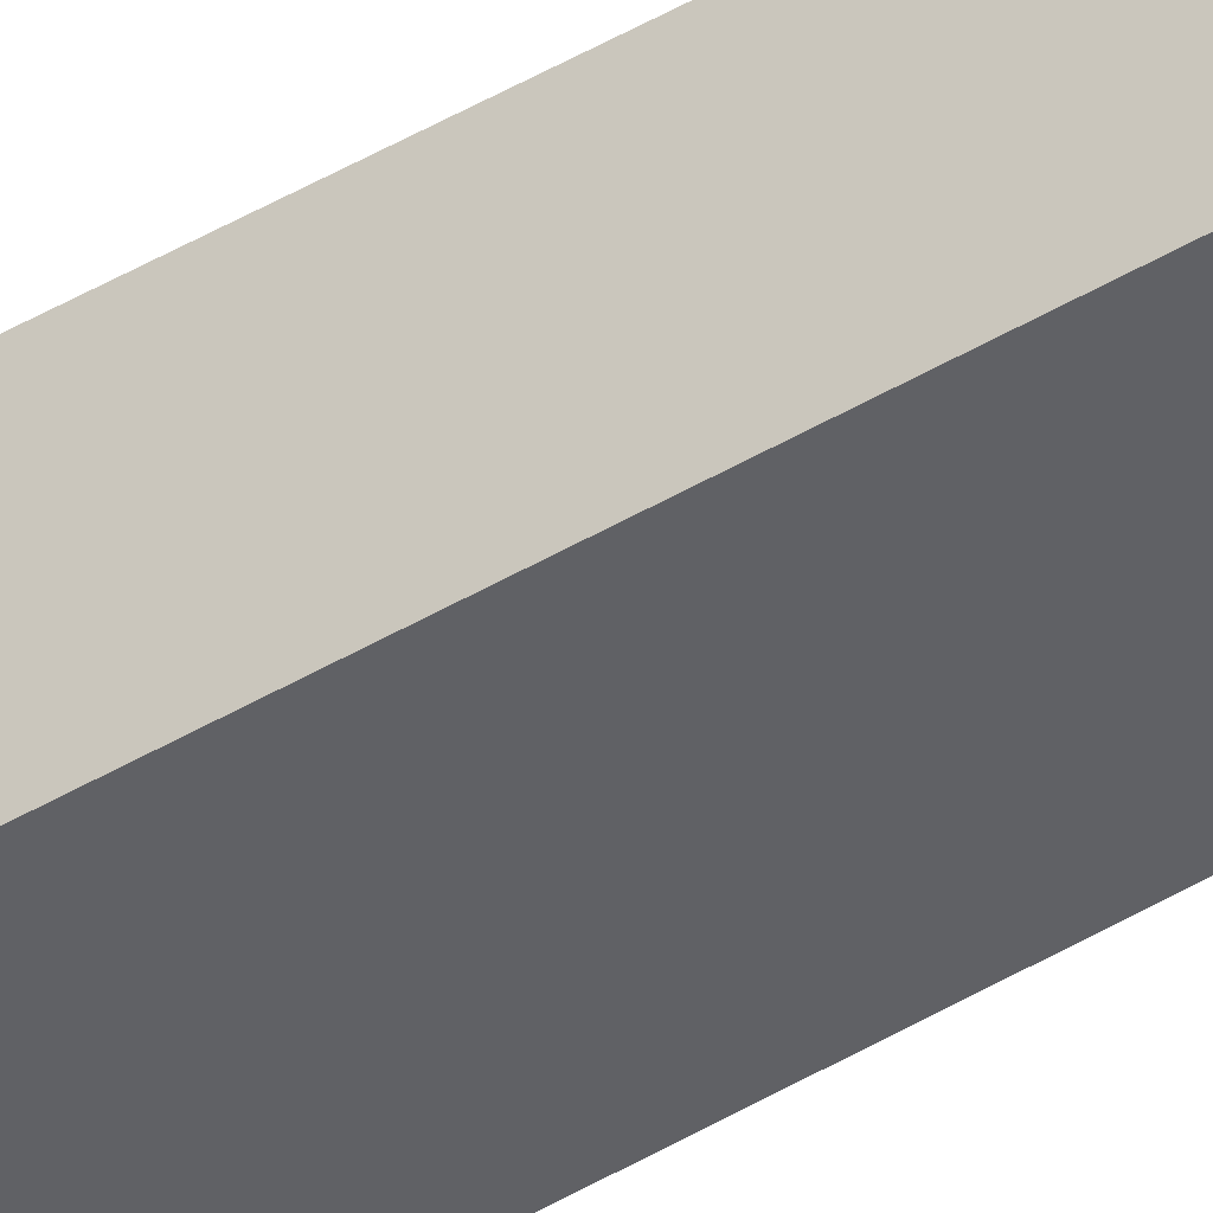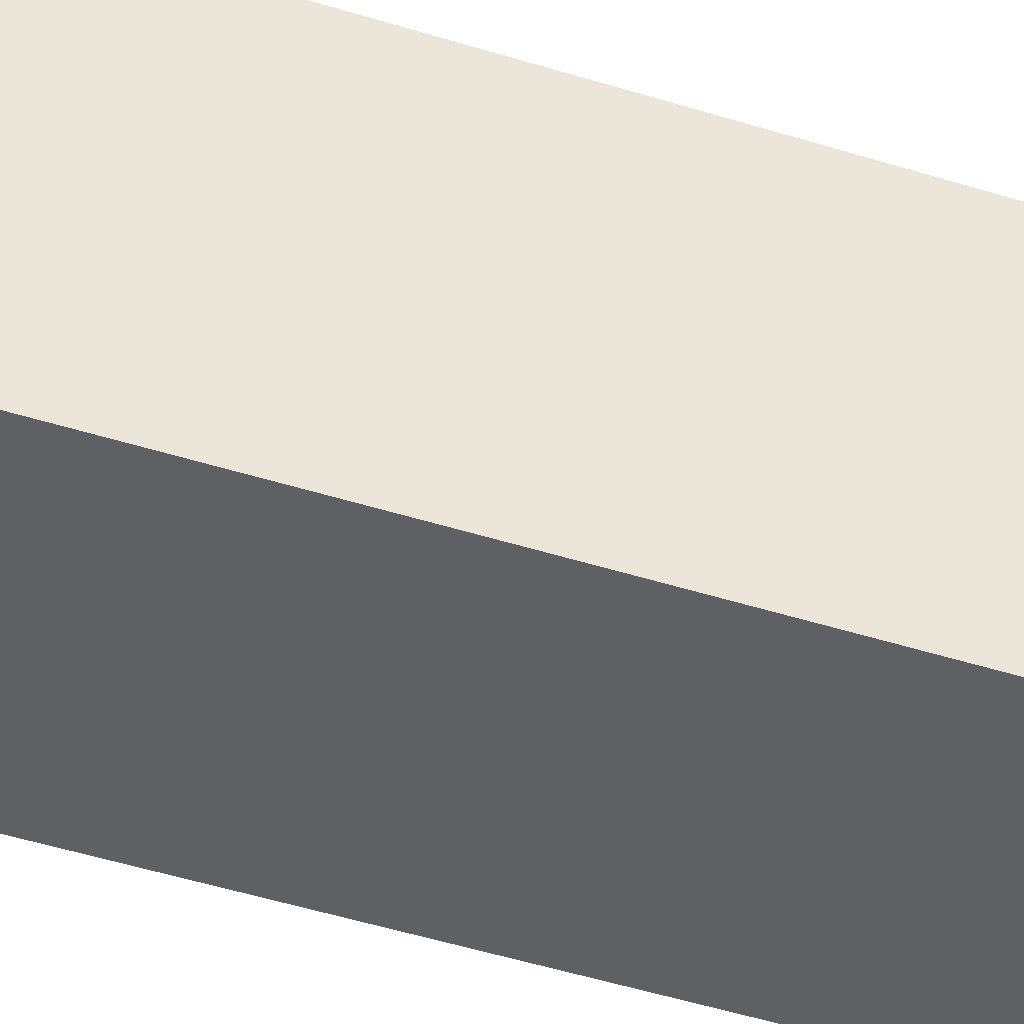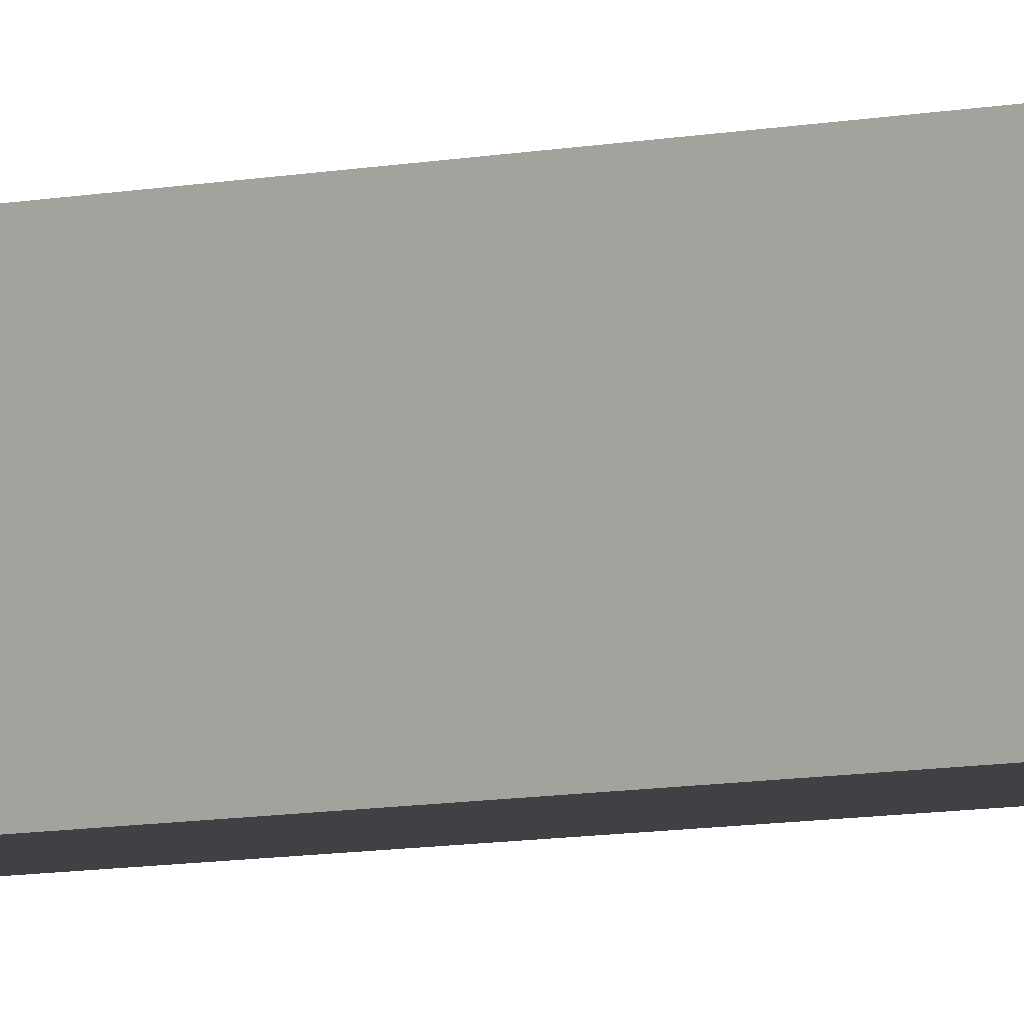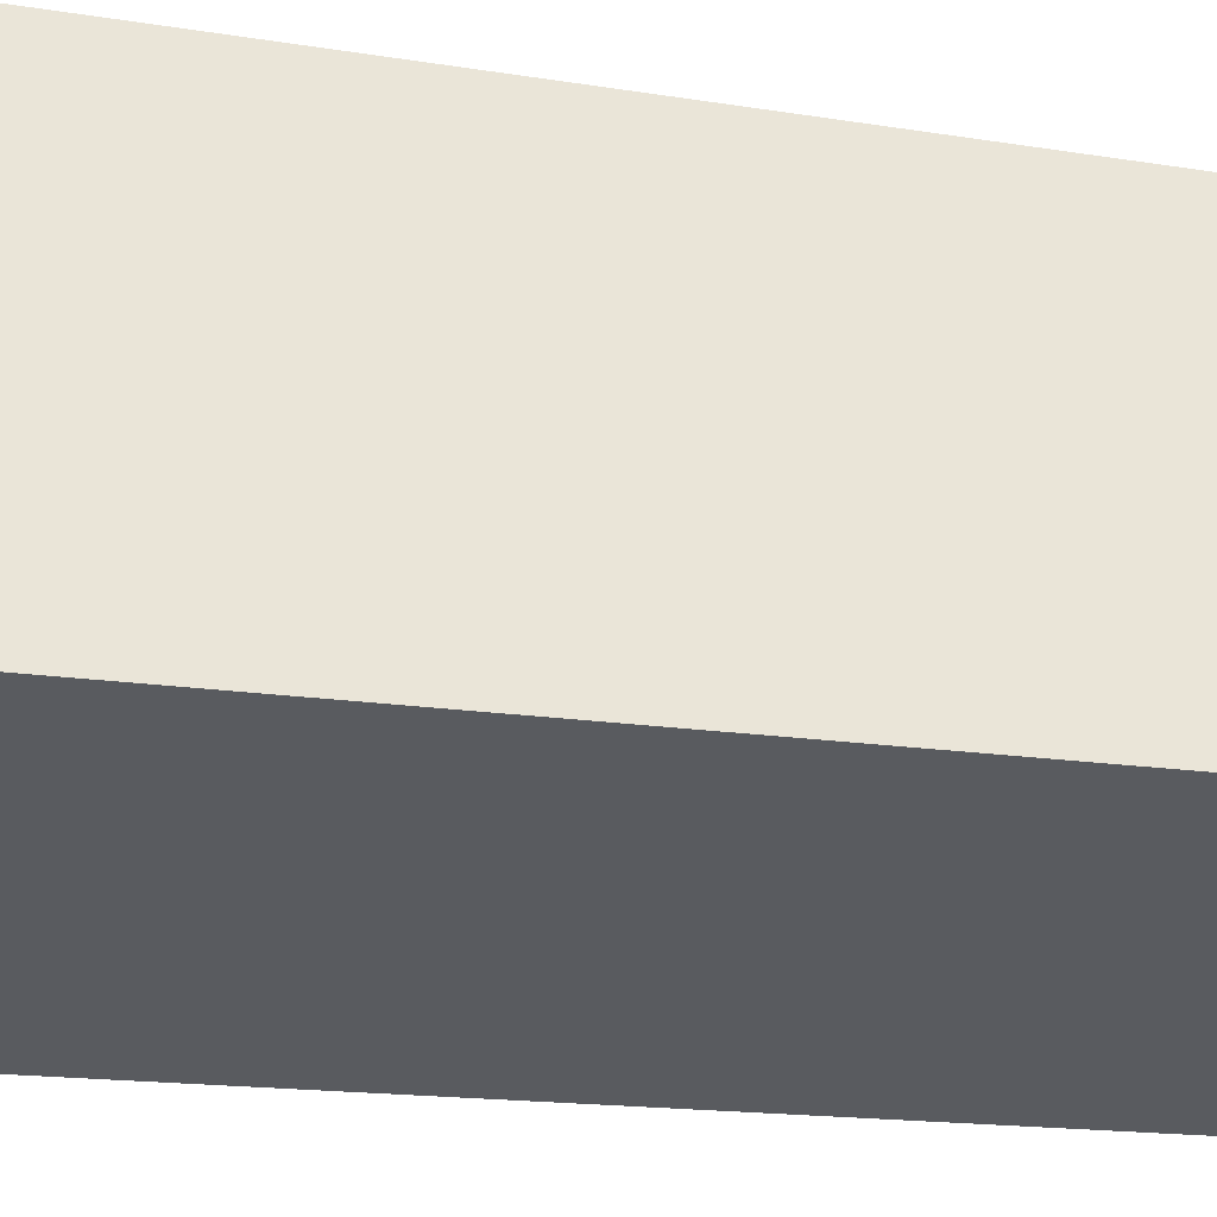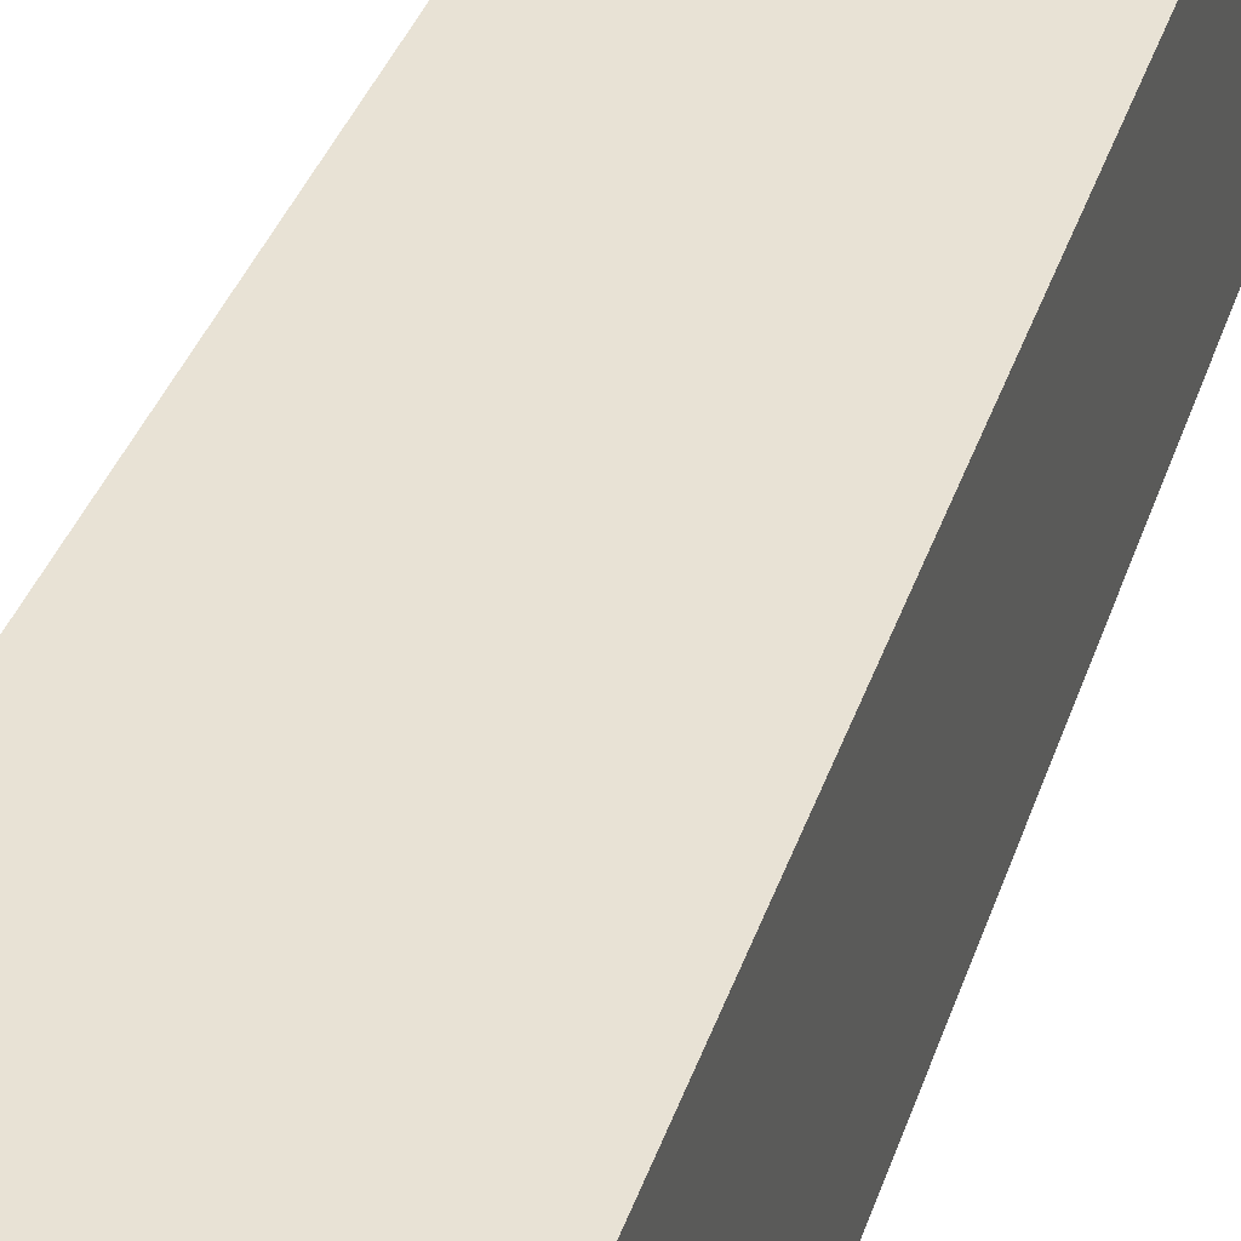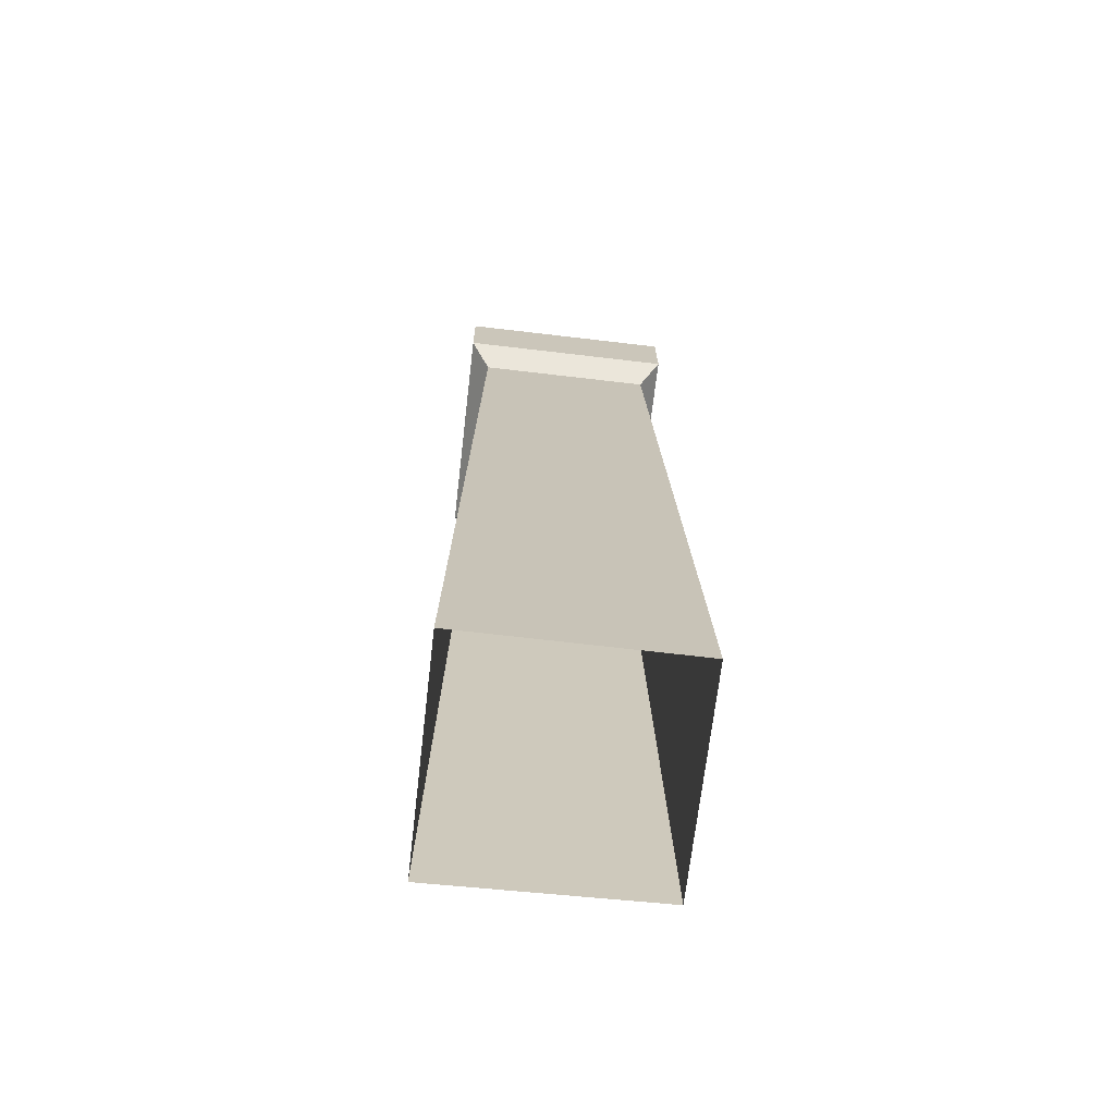
<metadata>
{"format":"obj","ext":"obj","renderer":"f3d","projection":"perspective","resolution":1024,"background":"white","views":[{"elev":-47.0,"azim":123.6,"up":"+Z"},{"elev":47.0,"azim":110.1,"up":"+Z"},{"elev":-4.7,"azim":131.8,"up":"+Z"},{"elev":-33.0,"azim":79.7,"up":"+Z"},{"elev":41.7,"azim":19.3,"up":"+Z"},{"elev":-69.4,"azim":83.3,"up":"+Y"}]}
</metadata>
<code>
g Box80
v -40 345.1 40
v 40 345.1 40
v 40 345.1 -40
v -40 345.1 -40
v -38.35 9.155e-05 -42.46
v -32.43 305.5 -32.92
v 32.62 305.5 -32.92
v 40 9.155e-05 -42.46
v -40 9.155e-05 37.54
v -32.6 305.5 32.3
v -32.43 305.5 -32.92
v -38.35 9.155e-05 -42.46
v 40 9.155e-05 37.54
v 32.62 305.5 32.3
v -32.6 305.5 32.3
v -40 9.155e-05 37.54
v 40 9.155e-05 -42.46
v 32.62 305.5 -32.92
v 32.62 305.5 32.3
v 40 9.155e-05 37.54
v -40 345.1 -40
v 40 345.1 -40
v 40 315.2 -40.21
v -39.86 315.2 -40.21
v -40 345.1 40
v -40 345.1 -40
v -39.86 315.2 -40.21
v -40 315.2 39.79
v 40 345.1 40
v -40 345.1 40
v -40 315.2 39.79
v 40 315.2 39.79
v 40 345.1 -40
v 40 345.1 40
v 40 315.2 39.79
v 40 315.2 -40.21
v -39.86 315.2 -40.21
v 40 315.2 -40.21
v 32.62 305.5 -32.92
v -32.43 305.5 -32.92
v -40 315.2 39.79
v -39.86 315.2 -40.21
v -32.43 305.5 -32.92
v -32.6 305.5 32.3
v 40 315.2 39.79
v -40 315.2 39.79
v -32.6 305.5 32.3
v 32.62 305.5 32.3
v 40 315.2 -40.21
v 40 315.2 39.79
v 32.62 305.5 32.3
v 32.62 305.5 -32.92
f 3 1 2
f 1 3 4
f 7 5 6
f 5 7 8
f 11 9 10
f 9 11 12
f 15 13 14
f 13 15 16
f 19 17 18
f 17 19 20
f 23 21 22
f 21 23 24
f 27 25 26
f 25 27 28
f 31 29 30
f 29 31 32
f 35 33 34
f 33 35 36
f 39 37 38
f 37 39 40
f 43 41 42
f 41 43 44
f 47 45 46
f 45 47 48
f 51 49 50
f 49 51 52

</code>
